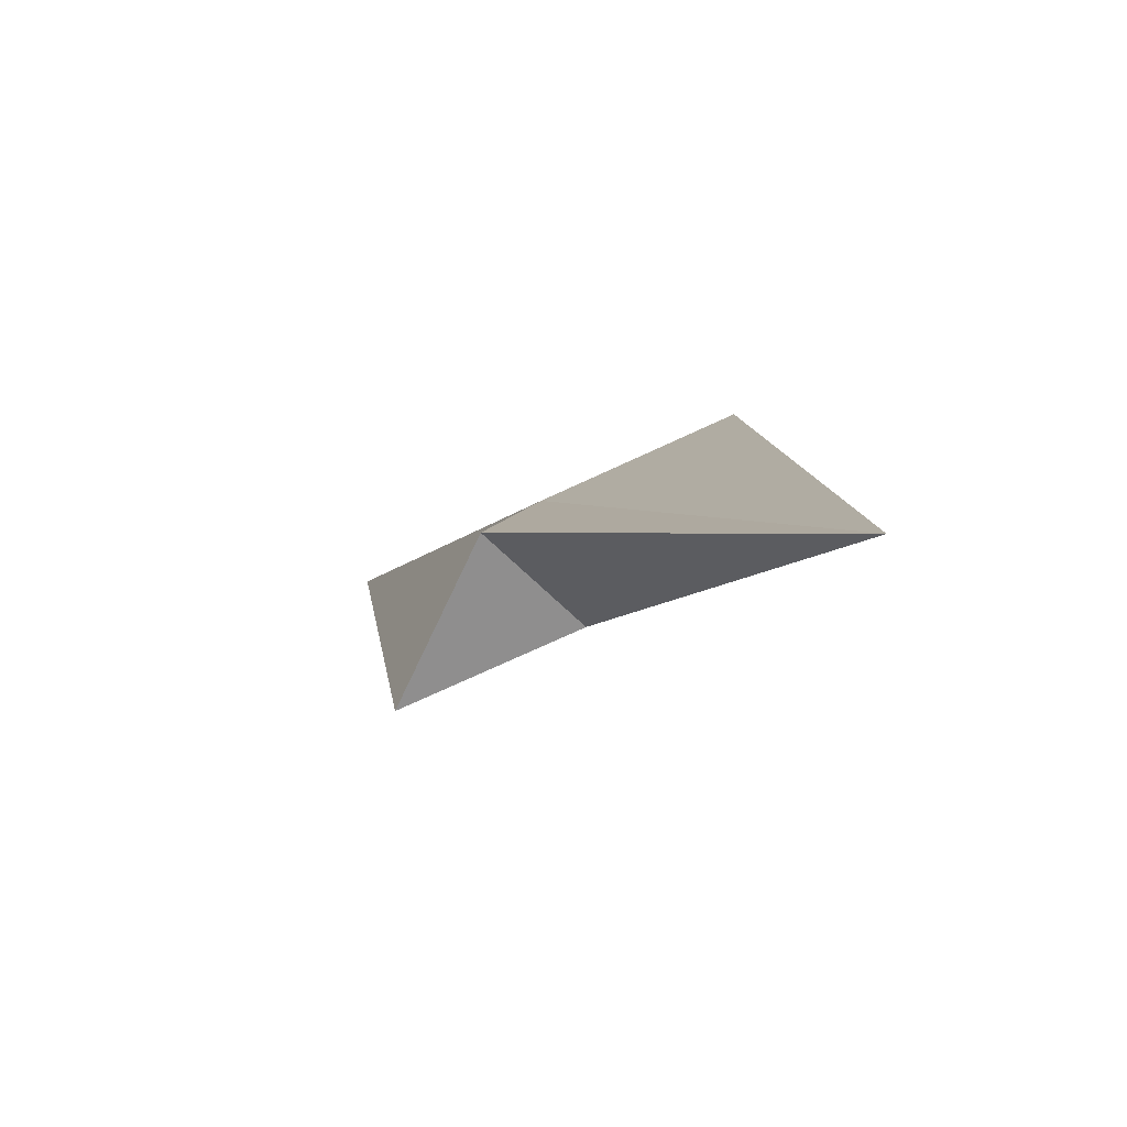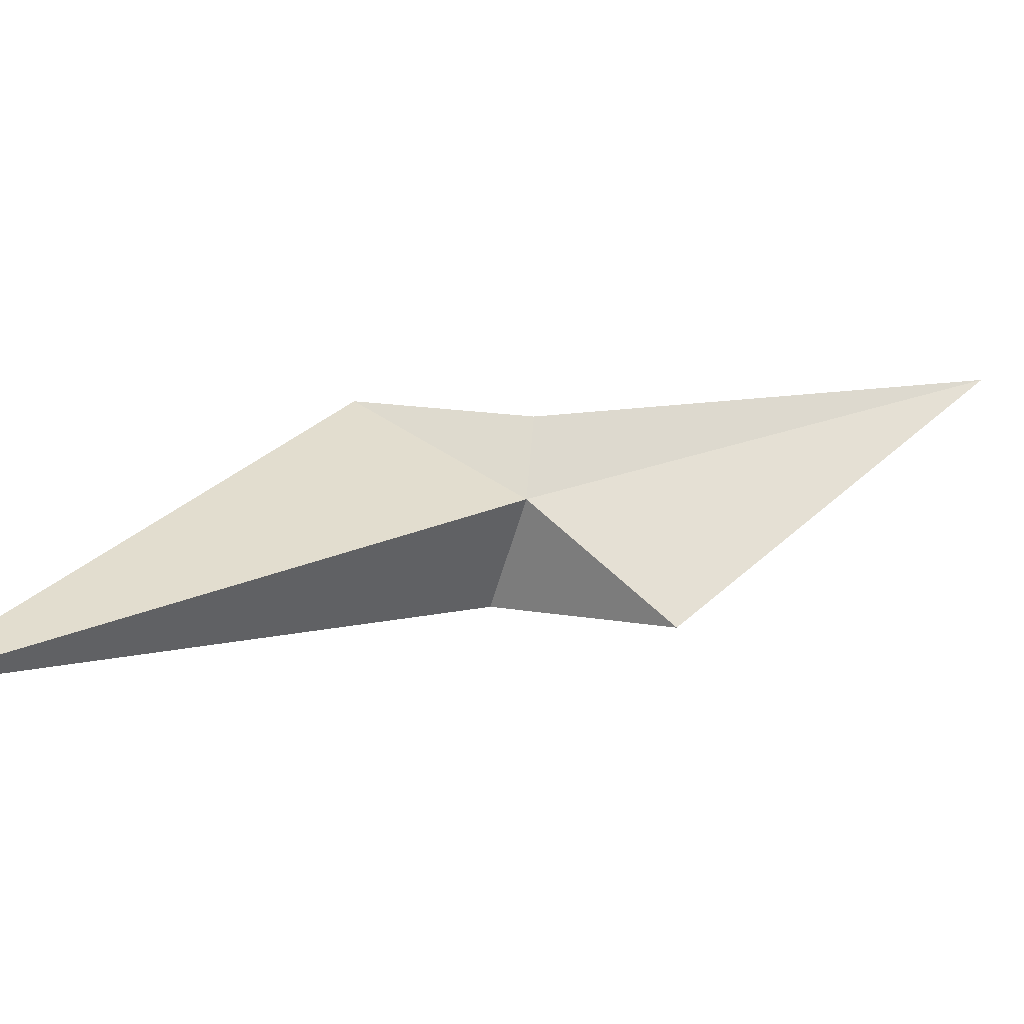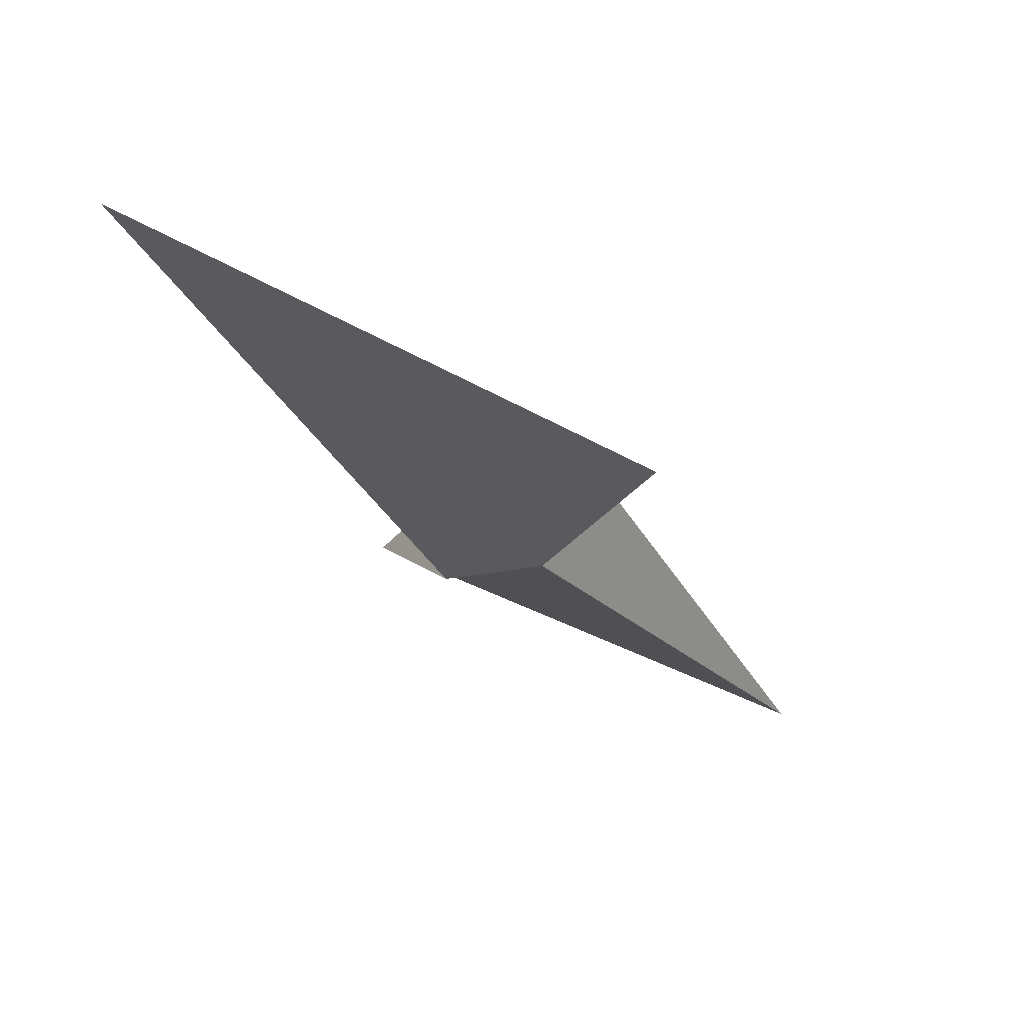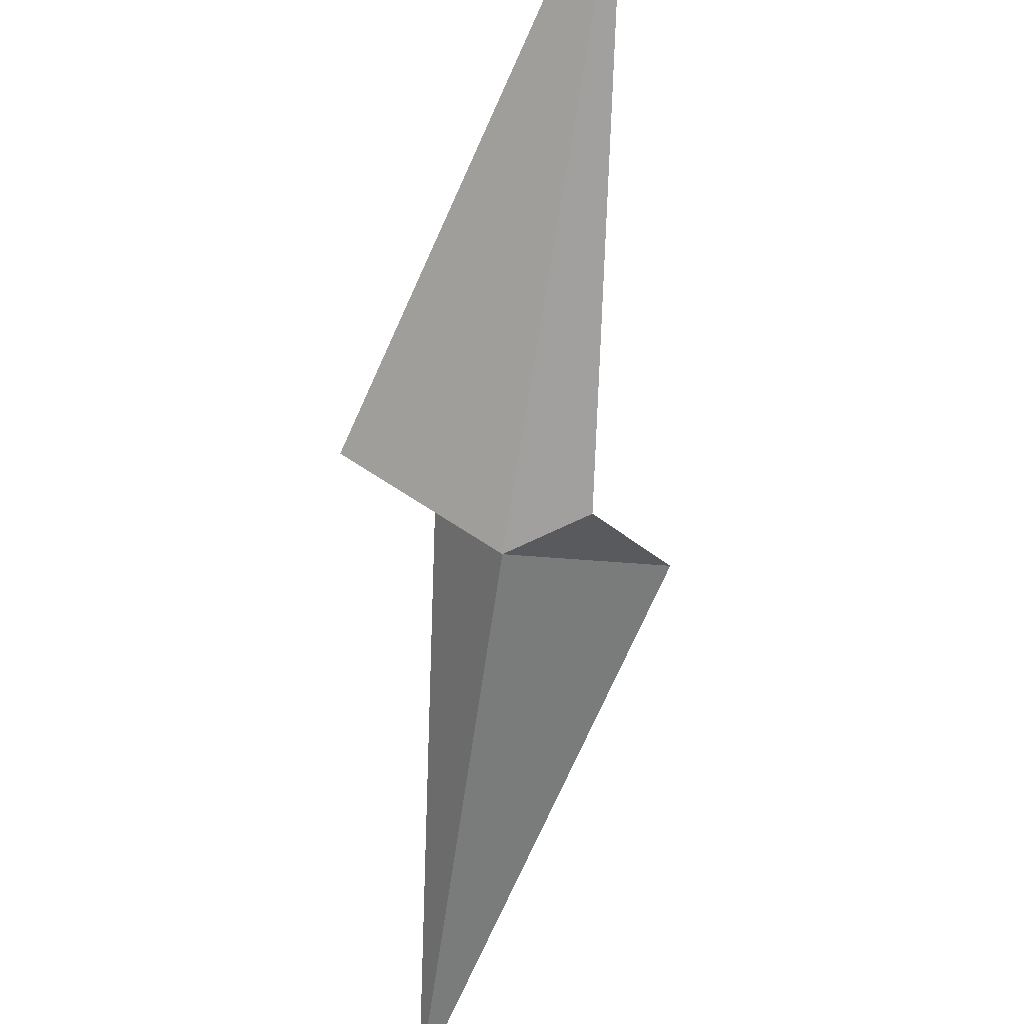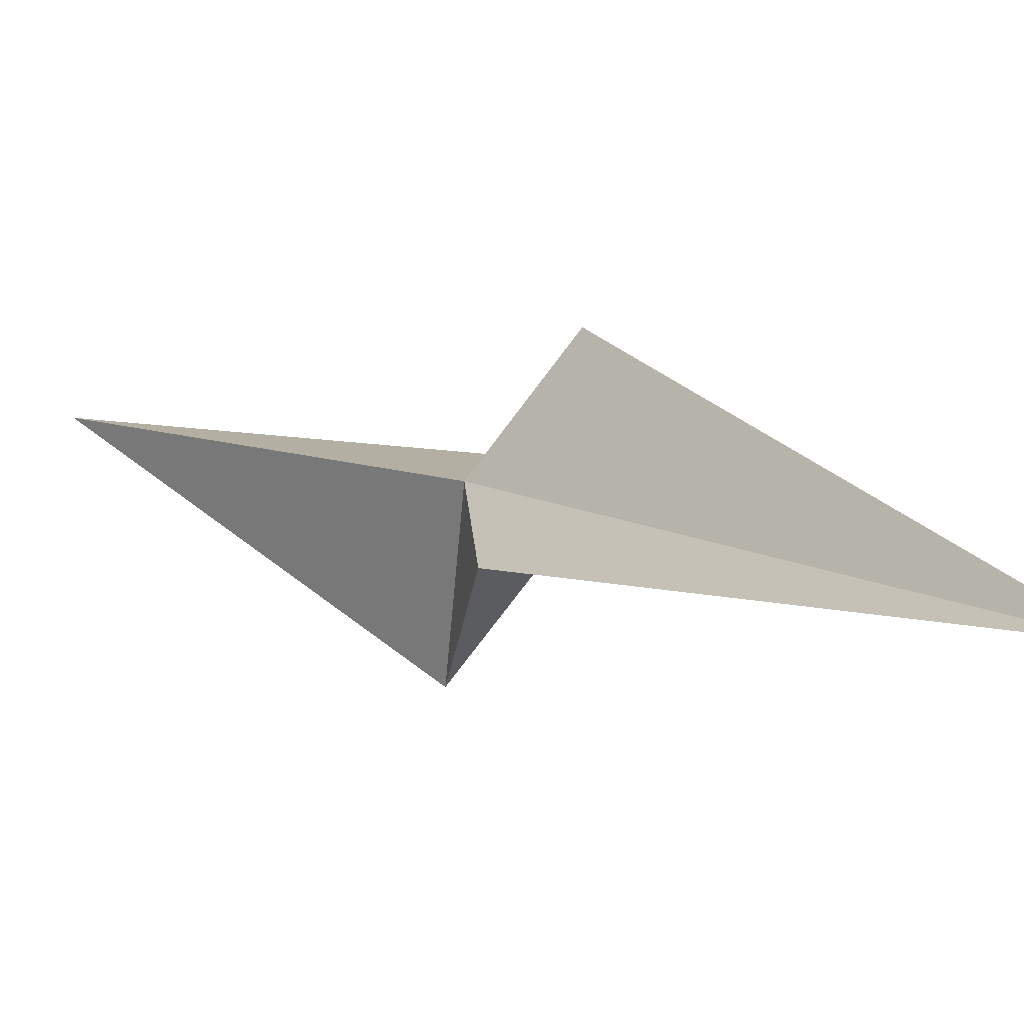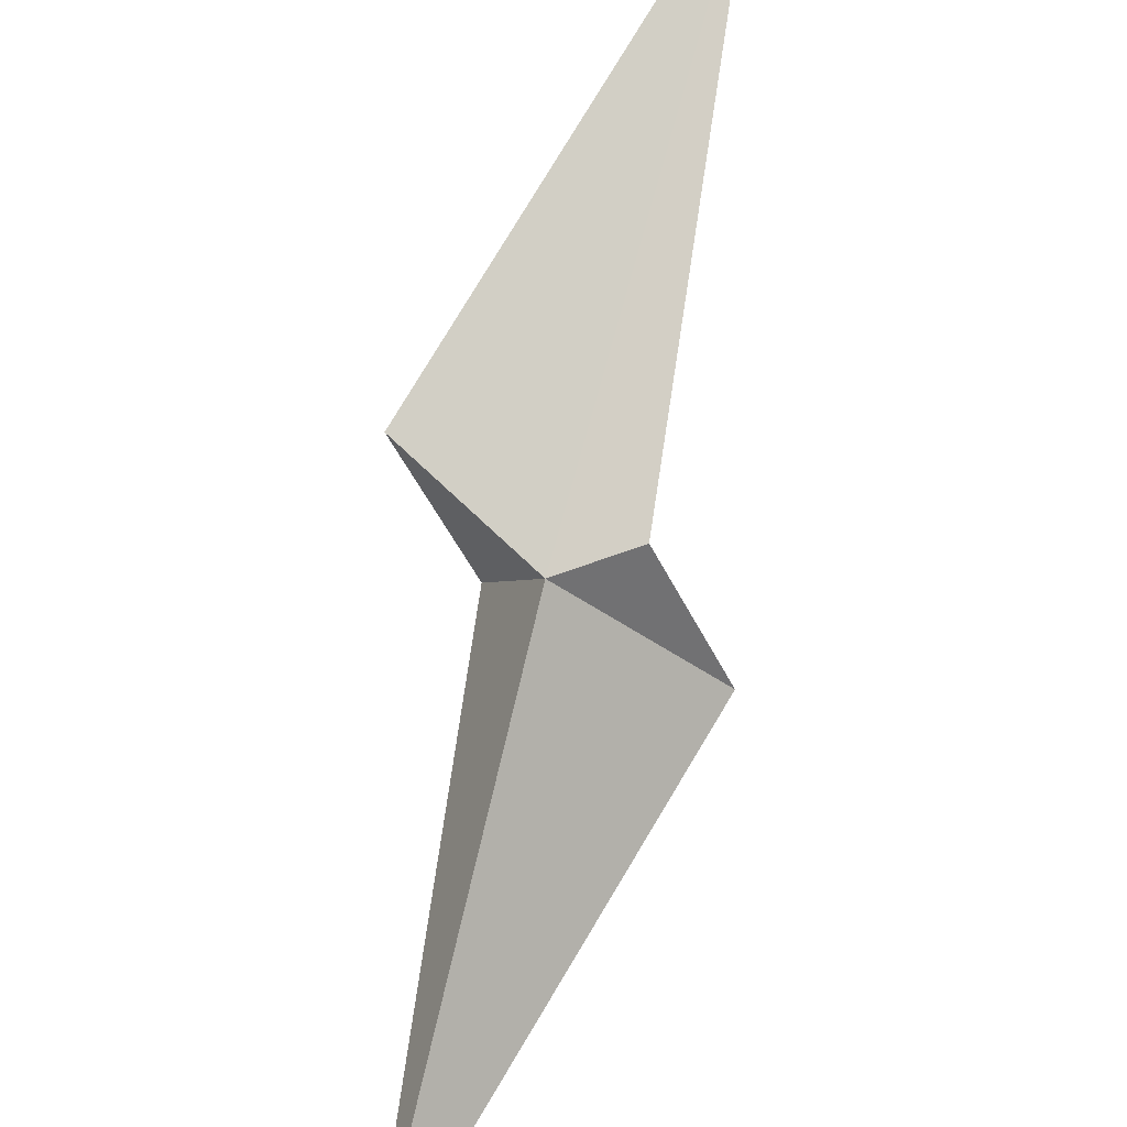
<metadata>
{"format":"obj","ext":"obj","renderer":"f3d","projection":"perspective","resolution":1024,"background":"white","views":[{"elev":35.8,"azim":-158.3,"up":"+Y"},{"elev":-48.0,"azim":-60.8,"up":"+Z"},{"elev":-64.8,"azim":80.5,"up":"+Y"},{"elev":77.2,"azim":55.5,"up":"+Y"},{"elev":73.9,"azim":159.1,"up":"+Y"},{"elev":49.4,"azim":63.2,"up":"+Y"}]}
</metadata>
<code>
o Cube
v 0.1475 -0.1475 -0.1475
v 0.4938 -0.4938 0.4938
v -0.0705 -0.0705 0.0705
v -0.0455 -0.0455 -0.0455
v 0.0705 0.0705 -0.0705
v 0.0455 0.0455 0.0455
v -0.1475 0.1475 0.1475
v -0.4938 0.4938 -0.4938
f 2 4 1
f 7 6 8
f 2 1 6
f 3 2 6
f 4 3 7
f 4 5 1
f 7 3 6
f 5 6 1
f 6 5 8
f 8 4 7
f 8 5 4
f 3 4 2

</code>
